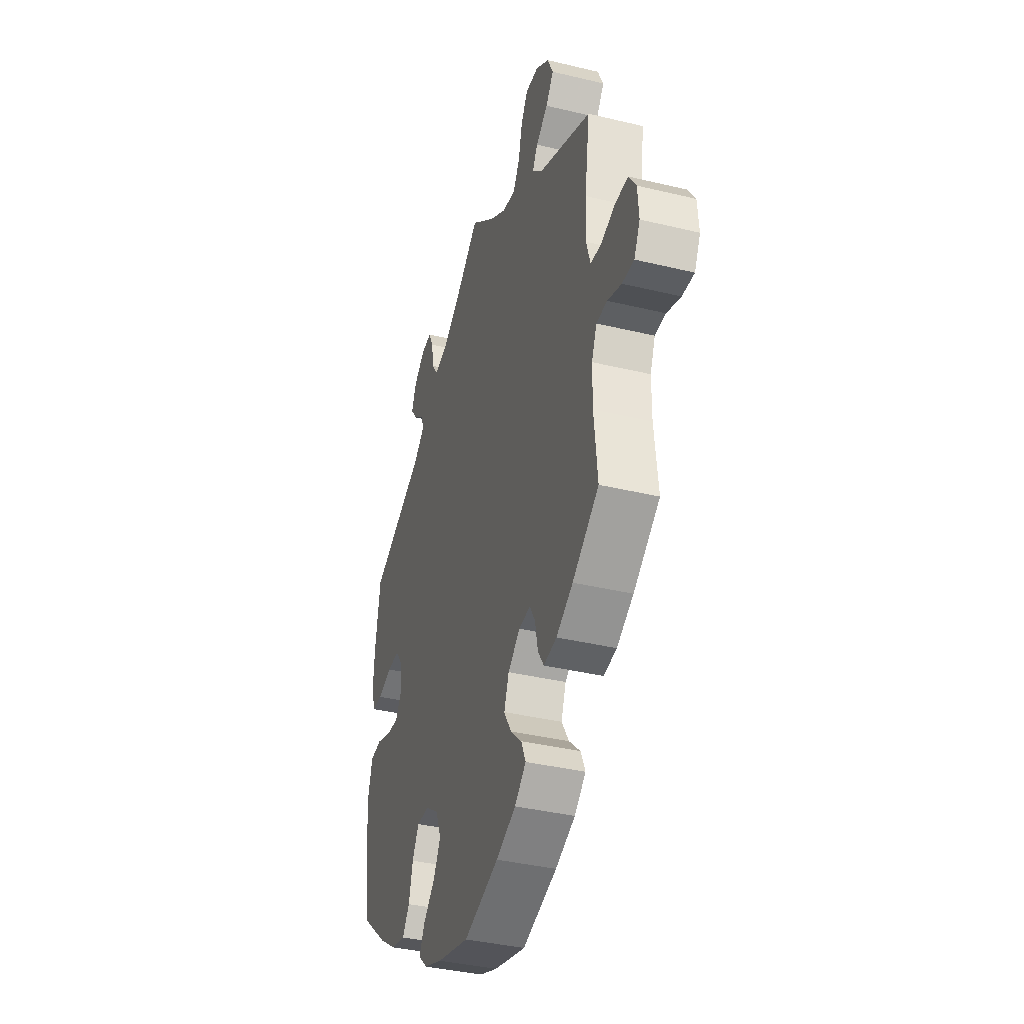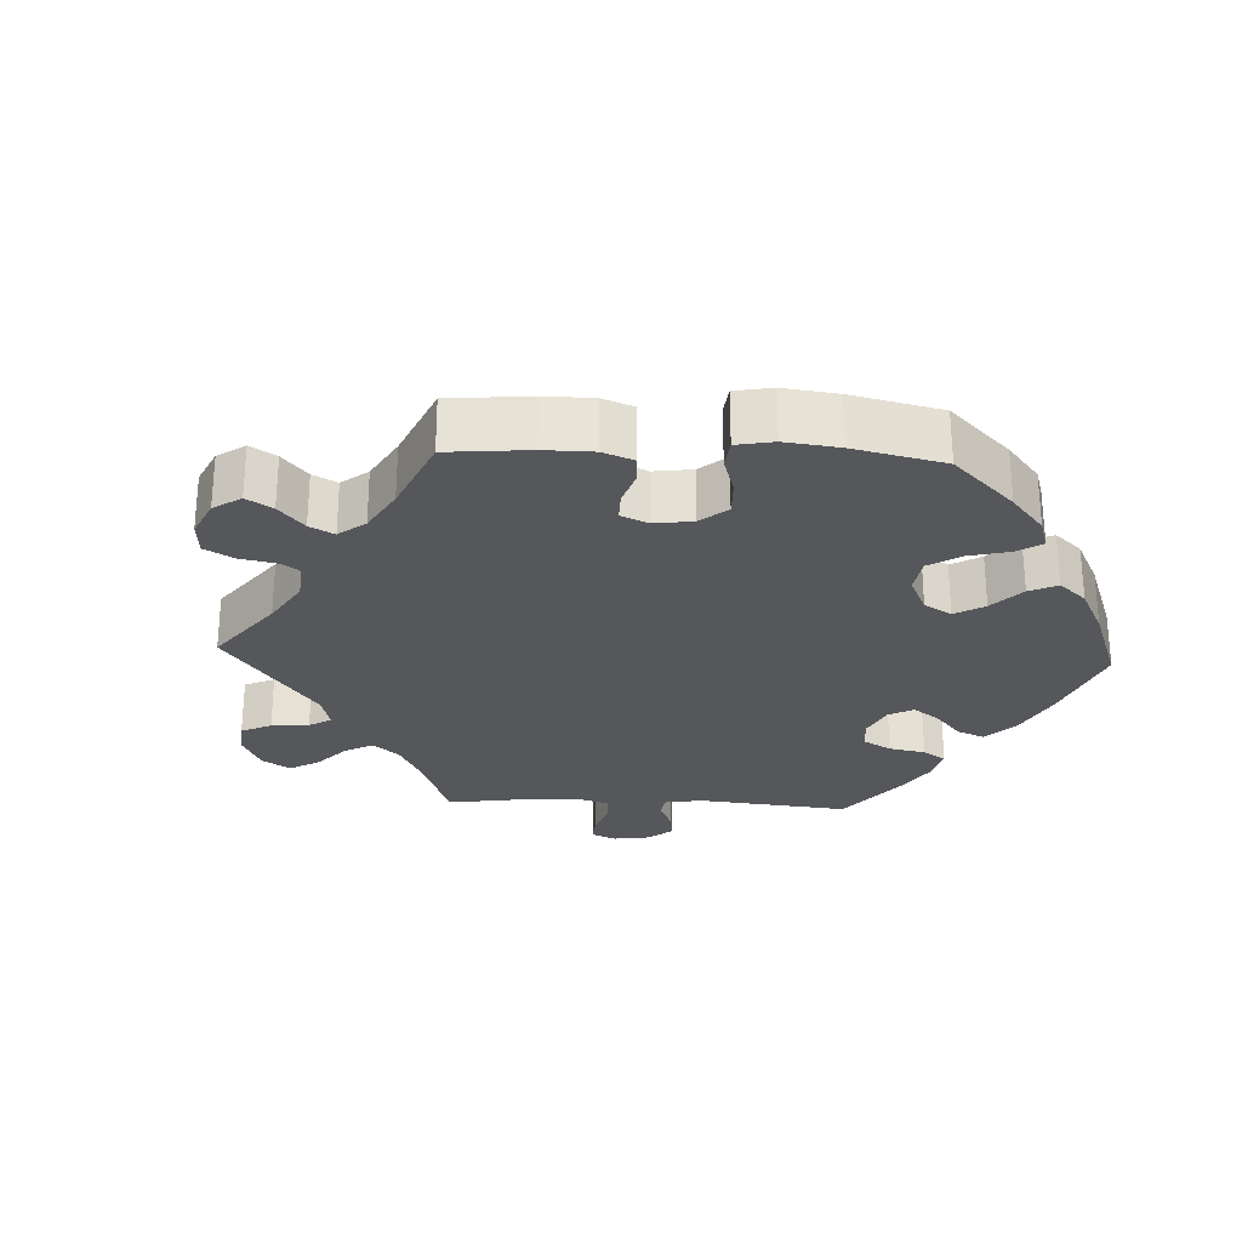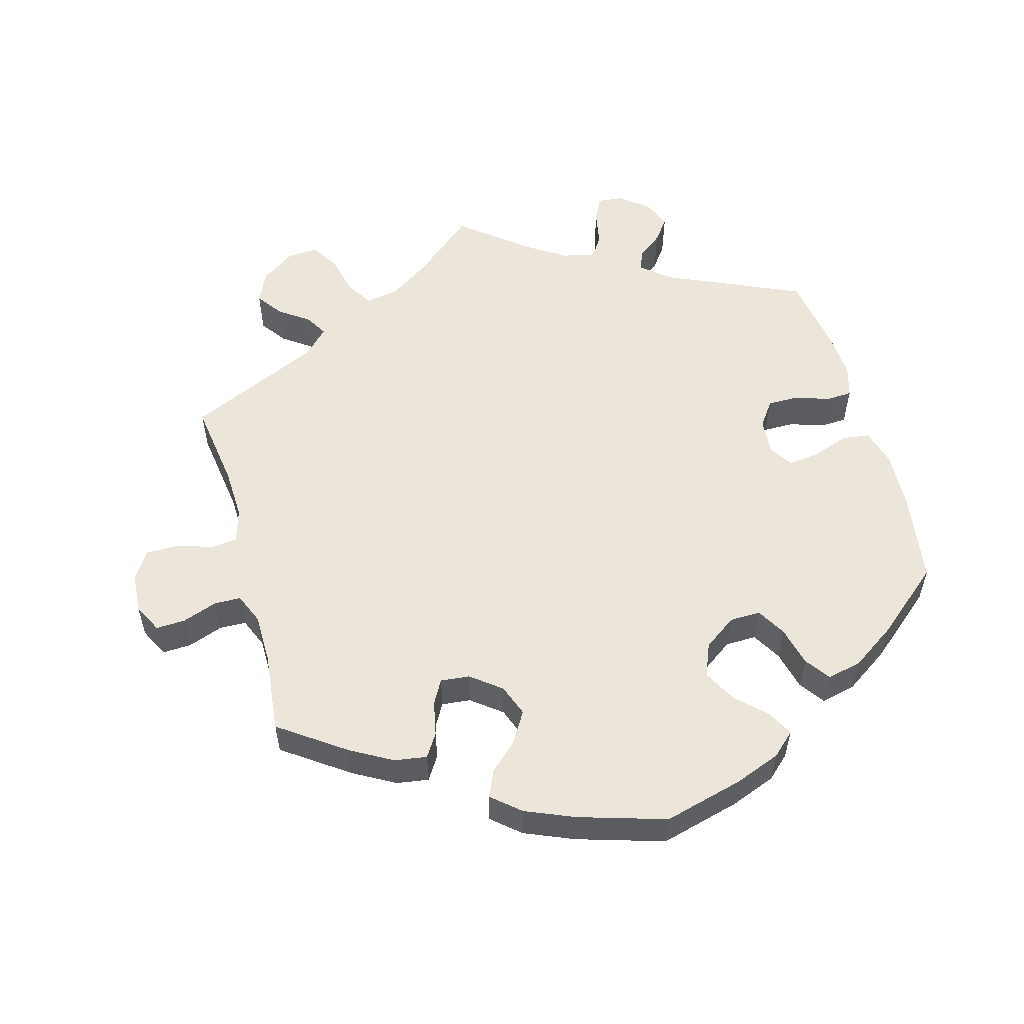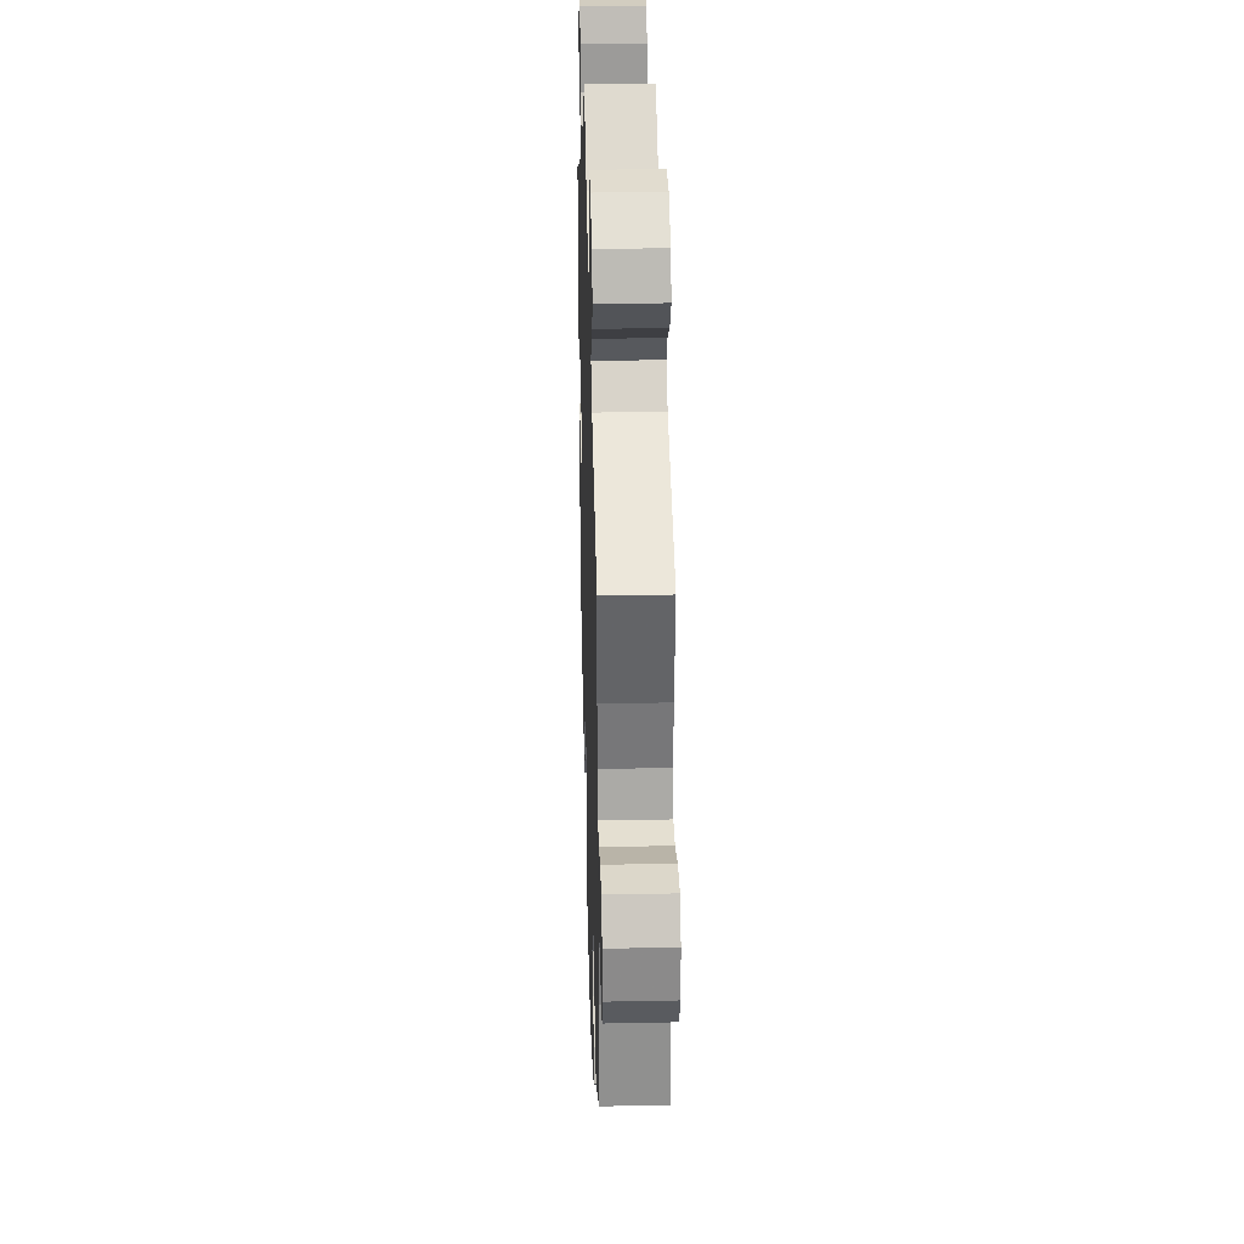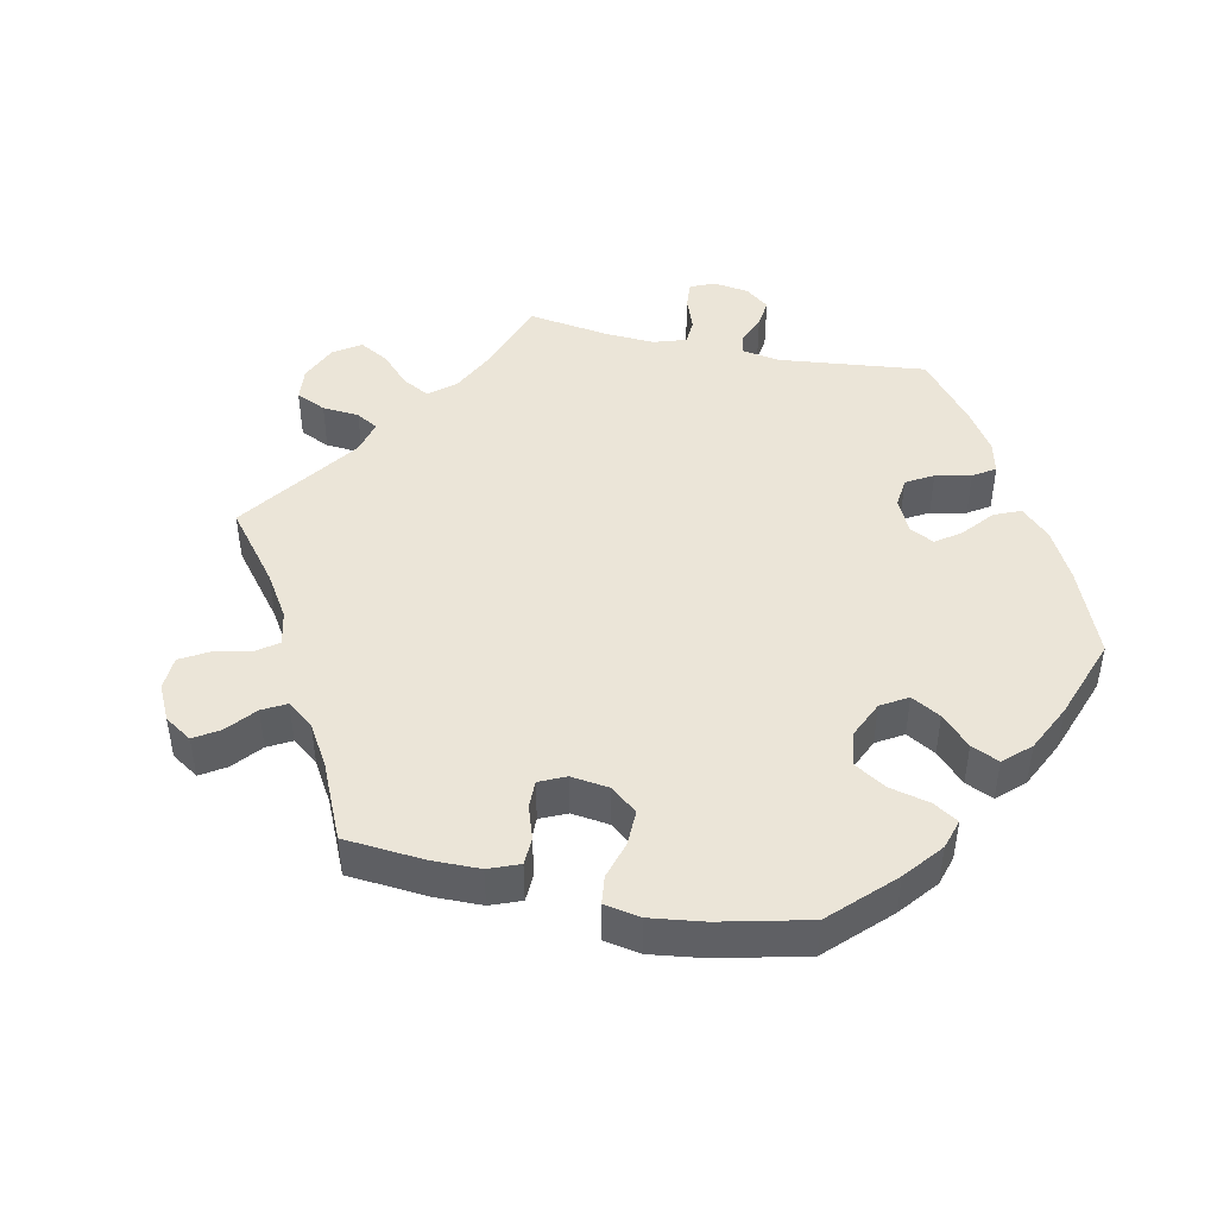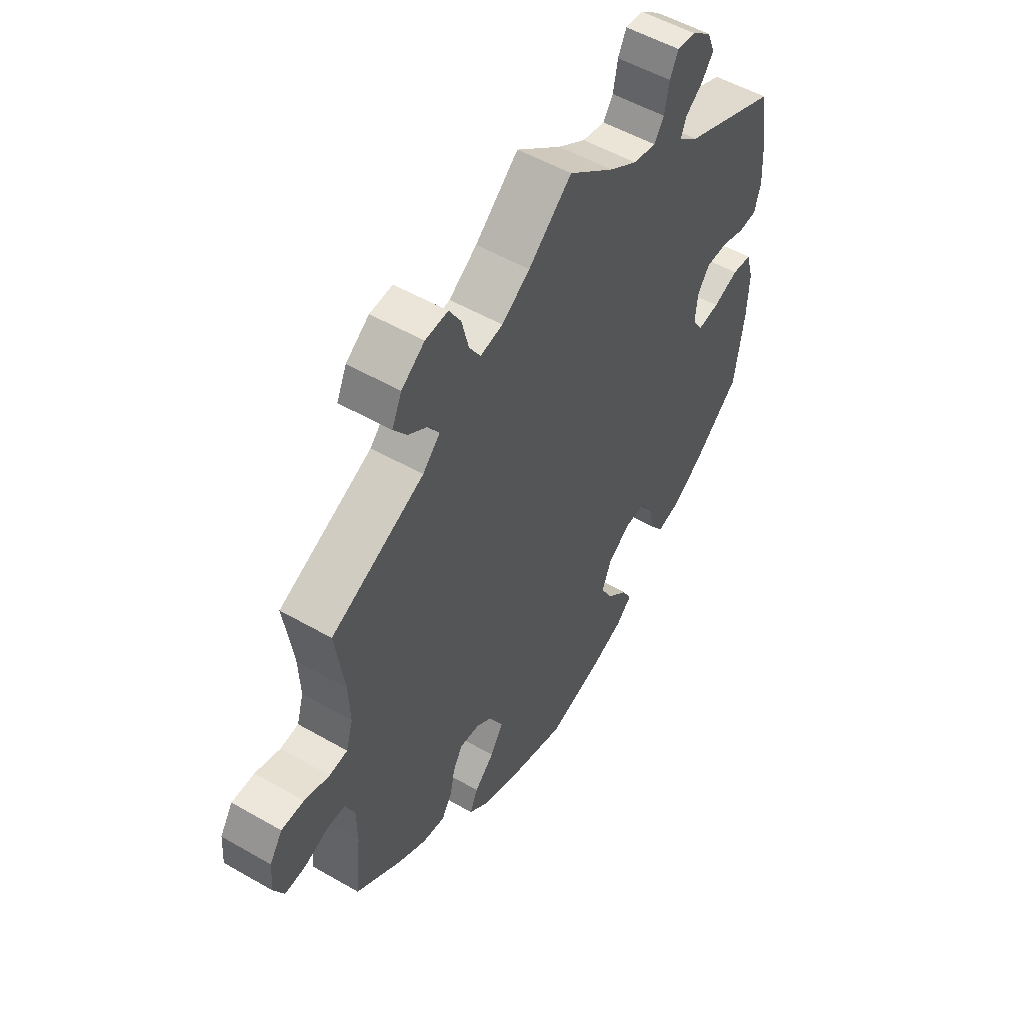
<metadata>
{"format":"obj","ext":"obj","renderer":"f3d","projection":"perspective","resolution":1024,"background":"white","views":[{"elev":-38.1,"azim":73.0,"up":"+Z"},{"elev":-26.9,"azim":147.4,"up":"+Y"},{"elev":55.2,"azim":164.7,"up":"+Y"},{"elev":30.6,"azim":88.3,"up":"+Z"},{"elev":45.6,"azim":162.0,"up":"+Y"},{"elev":53.0,"azim":121.7,"up":"+Z"}]}
</metadata>
<code>
v -0.112 0.07 -0.548
v -0.177 0.07 -0.523
v -0.209 0.07 -0.493
v -0.19 0.07 -0.457
v -0.148 0.07 -0.417
v -0.123 0.07 -0.371
v -0.142 0.07 -0.324
v -0.188 0.07 -0.291
v -0.232 0.07 -0.29
v -0.256 0.07 -0.331
v -0.27 0.07 -0.387
v -0.295 0.07 -0.422
v -0.344 0.07 -0.411
v -0.406 0.07 -0.369
v -0.5 0.07 -0.289
v -0.519 0.07 -0.156
v -0.522 0.07 -0.076
v -0.507 0.07 -0.023
v -0.467 0.07 -0.018
v -0.415 0.07 -0.037
v -0.371 0.07 -0.042
v -0.35 0.07 -0.009
v -0.354 0.07 0.043
v -0.379 0.07 0.078
v -0.423 0.07 0.078
v -0.472 0.07 0.062
v -0.509 0.07 0.064
v -0.522 0.07 0.109
v -0.518 0.07 0.176
v -0.5 0.07 0.289
v -0.307 0.07 0.374
v -0.266 0.07 0.408
v -0.277 0.07 0.437
v -0.312 0.07 0.464
v -0.336 0.07 0.496
v -0.32 0.07 0.536
v -0.28 0.07 0.568
v -0.243 0.07 0.572
v -0.226 0.07 0.537
v -0.217 0.07 0.487
v -0.197 0.07 0.457
v -0.15 0.07 0.467
v -0.093 0.07 0.504
v 0 0.07 0.578
v 0.088 0.07 0.503
v 0.145 0.07 0.465
v 0.191 0.07 0.457
v 0.214 0.07 0.494
v 0.228 0.07 0.551
v 0.252 0.07 0.591
v 0.298 0.07 0.588
v 0.345 0.07 0.554
v 0.365 0.07 0.51
v 0.338 0.07 0.473
v 0.295 0.07 0.443
v 0.277 0.07 0.412
v 0.312 0.07 0.376
v 0.501 0.07 0.29
v 0.483 0.07 0.166
v 0.48 0.07 0.093
v 0.494 0.07 0.045
v 0.531 0.07 0.041
v 0.582 0.07 0.057
v 0.628 0.07 0.057
v 0.654 0.07 0.017
v 0.658 0.07 -0.039
v 0.637 0.07 -0.08
v 0.595 0.07 -0.078
v 0.546 0.07 -0.06
v 0.508 0.07 -0.061
v 0.49 0.07 -0.104
v 0.489 0.07 -0.173
v 0.501 0.07 -0.289
v 0.408 0.07 -0.354
v 0.349 0.07 -0.387
v 0.303 0.07 -0.394
v 0.282 0.07 -0.361
v 0.272 0.07 -0.312
v 0.253 0.07 -0.278
v 0.212 0.07 -0.282
v 0.169 0.07 -0.315
v 0.152 0.07 -0.36
v 0.178 0.07 -0.403
v 0.218 0.07 -0.441
v 0.234 0.07 -0.478
v 0.194 0.07 -0.512
v 0.124 0.07 -0.541
v 0.001 0.07 -0.578
v -0.112 0 -0.548
v -0.177 0 -0.523
v -0.209 0 -0.493
v -0.19 0 -0.457
v -0.148 0 -0.417
v -0.123 0 -0.371
v -0.142 0 -0.324
v -0.188 0 -0.291
v -0.232 0 -0.29
v -0.256 0 -0.331
v -0.27 0 -0.387
v -0.295 0 -0.422
v -0.344 0 -0.411
v -0.406 0 -0.369
v -0.5 0 -0.289
v -0.519 0 -0.156
v -0.522 0 -0.076
v -0.507 0 -0.023
v -0.467 0 -0.018
v -0.415 0 -0.037
v -0.371 0 -0.042
v -0.35 0 -0.009
v -0.354 0 0.043
v -0.379 0 0.078
v -0.423 0 0.078
v -0.472 0 0.062
v -0.509 0 0.064
v -0.522 0 0.109
v -0.518 0 0.176
v -0.5 0 0.289
v -0.307 0 0.374
v -0.266 0 0.408
v -0.277 0 0.437
v -0.312 0 0.464
v -0.336 0 0.496
v -0.32 0 0.536
v -0.28 0 0.568
v -0.243 0 0.572
v -0.226 0 0.537
v -0.217 0 0.487
v -0.197 0 0.457
v -0.15 0 0.467
v -0.093 0 0.504
v 0 0 0.578
v 0.088 0 0.503
v 0.145 0 0.465
v 0.191 0 0.457
v 0.214 0 0.494
v 0.228 0 0.551
v 0.252 0 0.591
v 0.298 0 0.588
v 0.345 0 0.554
v 0.365 0 0.51
v 0.338 0 0.473
v 0.295 0 0.443
v 0.277 0 0.412
v 0.312 0 0.376
v 0.501 0 0.29
v 0.483 0 0.166
v 0.48 0 0.093
v 0.494 0 0.045
v 0.531 0 0.041
v 0.582 0 0.057
v 0.628 0 0.057
v 0.654 0 0.017
v 0.658 0 -0.039
v 0.637 0 -0.08
v 0.595 0 -0.078
v 0.546 0 -0.06
v 0.508 0 -0.061
v 0.49 0 -0.104
v 0.489 0 -0.173
v 0.501 0 -0.289
v 0.408 0 -0.354
v 0.349 0 -0.387
v 0.303 0 -0.394
v 0.282 0 -0.361
v 0.272 0 -0.312
v 0.253 0 -0.278
v 0.212 0 -0.282
v 0.169 0 -0.315
v 0.152 0 -0.36
v 0.178 0 -0.403
v 0.218 0 -0.441
v 0.234 0 -0.478
v 0.194 0 -0.512
v 0.124 0 -0.541
v 0.001 0 -0.578
f 83 84 85 86
f 82 83 86 87
f 75 76 77 78
f 75 78 79
f 72 73 74 75
f 71 72 75 79
f 70 71 79 80
f 66 67 68 69
f 66 69 70
f 65 66 70
f 62 63 64 65
f 61 62 65 70
f 60 61 70 80
f 57 58 59
f 56 57 59 60
f 52 53 54 55
f 52 55 56
f 51 52 56
f 48 49 50 51
f 47 48 51 56
f 46 47 56 60
f 43 44 45
f 42 43 45 46
f 41 42 46 60
f 37 38 39 40
f 37 40 41
f 36 37 41
f 33 34 35 36
f 33 36 41
f 32 33 41 60
f 28 29 30 31
f 25 26 27 28
f 24 25 28 31
f 23 24 31 32
f 17 18 19 20
f 17 20 21
f 16 17 21
f 15 16 21
f 14 15 21 22
f 10 11 12 13
f 9 10 13 14
f 2 3 4 5
f 2 5 6
f 1 2 6
f 82 87 88 1
f 32 60 80 81
f 22 23 32 81
f 9 14 22
f 8 9 22
f 7 8 22 81
f 6 7 81 82
f 1 6 82
f 174 173 172 171
f 175 174 171 170
f 166 165 164 163
f 167 166 163
f 163 162 161 160
f 167 163 160 159
f 168 167 159 158
f 157 156 155 154
f 158 157 154
f 158 154 153
f 153 152 151 150
f 158 153 150 149
f 168 158 149 148
f 147 146 145
f 148 147 145 144
f 143 142 141 140
f 144 143 140
f 144 140 139
f 139 138 137 136
f 144 139 136 135
f 148 144 135 134
f 133 132 131
f 134 133 131 130
f 148 134 130 129
f 128 127 126 125
f 129 128 125
f 129 125 124
f 124 123 122 121
f 129 124 121
f 148 129 121 120
f 119 118 117 116
f 116 115 114 113
f 119 116 113 112
f 120 119 112 111
f 108 107 106 105
f 109 108 105
f 109 105 104
f 109 104 103
f 110 109 103 102
f 101 100 99 98
f 102 101 98 97
f 93 92 91 90
f 94 93 90
f 94 90 89
f 89 176 175 170
f 169 168 148 120
f 169 120 111 110
f 110 102 97
f 110 97 96
f 169 110 96 95
f 170 169 95 94
f 170 94 89
f 1 89 90 2
f 2 90 91 3
f 3 91 92 4
f 4 92 93 5
f 5 93 94 6
f 6 94 95 7
f 7 95 96 8
f 8 96 97 9
f 9 97 98 10
f 10 98 99 11
f 11 99 100 12
f 12 100 101 13
f 13 101 102 14
f 14 102 103 15
f 15 103 104 16
f 16 104 105 17
f 17 105 106 18
f 18 106 107 19
f 19 107 108 20
f 20 108 109 21
f 21 109 110 22
f 22 110 111 23
f 23 111 112 24
f 24 112 113 25
f 25 113 114 26
f 26 114 115 27
f 27 115 116 28
f 28 116 117 29
f 29 117 118 30
f 30 118 119 31
f 31 119 120 32
f 32 120 121 33
f 33 121 122 34
f 34 122 123 35
f 35 123 124 36
f 36 124 125 37
f 37 125 126 38
f 38 126 127 39
f 39 127 128 40
f 40 128 129 41
f 41 129 130 42
f 42 130 131 43
f 43 131 132 44
f 44 132 133 45
f 45 133 134 46
f 46 134 135 47
f 47 135 136 48
f 48 136 137 49
f 49 137 138 50
f 50 138 139 51
f 51 139 140 52
f 52 140 141 53
f 53 141 142 54
f 54 142 143 55
f 55 143 144 56
f 56 144 145 57
f 57 145 146 58
f 58 146 147 59
f 59 147 148 60
f 60 148 149 61
f 61 149 150 62
f 62 150 151 63
f 63 151 152 64
f 64 152 153 65
f 65 153 154 66
f 66 154 155 67
f 67 155 156 68
f 68 156 157 69
f 69 157 158 70
f 70 158 159 71
f 71 159 160 72
f 72 160 161 73
f 73 161 162 74
f 74 162 163 75
f 75 163 164 76
f 76 164 165 77
f 77 165 166 78
f 78 166 167 79
f 79 167 168 80
f 80 168 169 81
f 81 169 170 82
f 82 170 171 83
f 83 171 172 84
f 84 172 173 85
f 85 173 174 86
f 86 174 175 87
f 87 175 176 88
f 88 176 89 1

</code>
